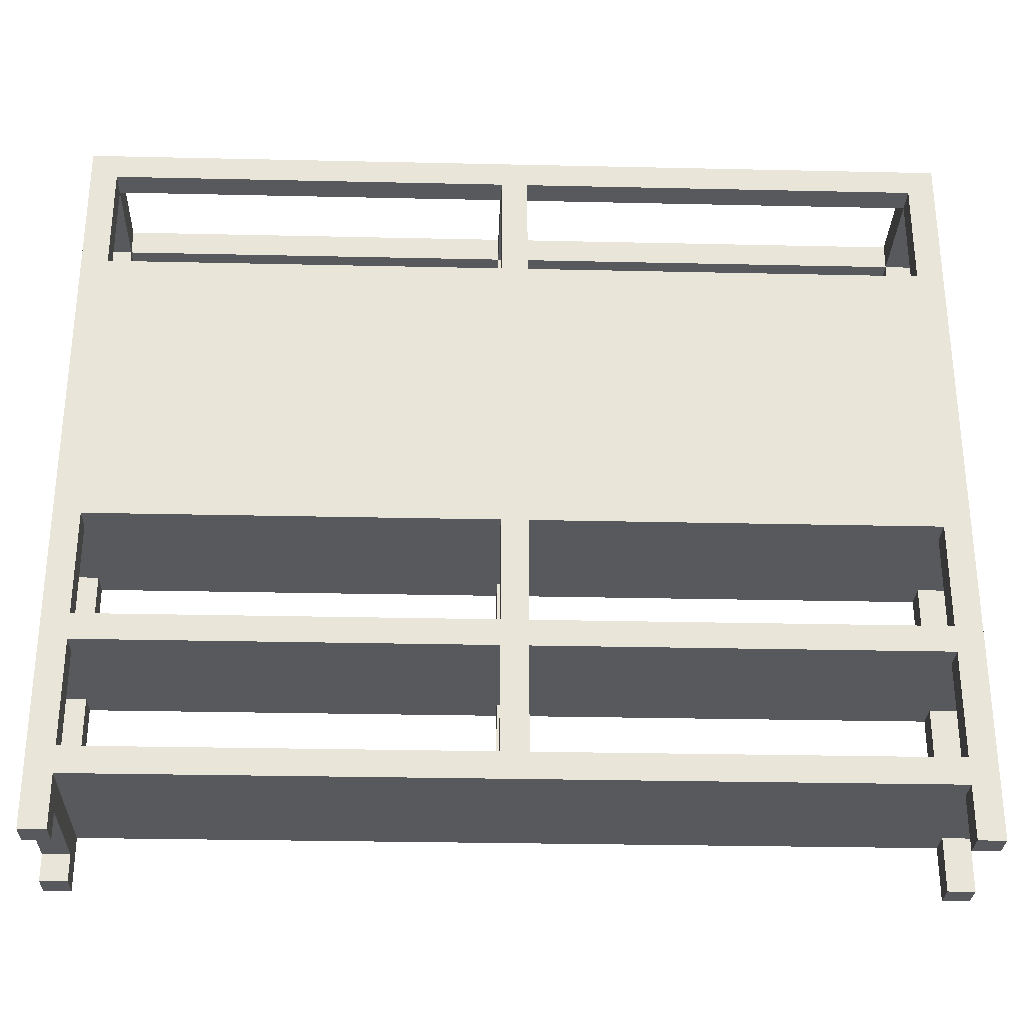
<metadata>
{"format":"obj","ext":"obj","renderer":"f3d","projection":"perspective","resolution":1024,"background":"white","views":[{"elev":-29.3,"azim":88.1,"up":"+Y"}]}
</metadata>
<code>
o standup_divider
v 8.9 0.1 1.6
v 8.8 0.1 1.6
v 8.4 0.1 1.6
v 8.3 0.1 1.6
v 8.9 0.2 1.6
v 8.8 0.2 1.6
v 8.4 0.2 1.6
v 8.3 0.2 1.6
v 8.8 0.4 1.6
v 8.4 0.4 1.6
v 8.8 0.8 1.6
v 8.4 0.8 1.6
v 8.8 0.9 1.6
v 8.4 0.9 1.6
v 8.8 1.3 1.6
v 8.4 1.3 1.6
v 8.8 1.4 1.6
v 8.4 1.4 1.6
v 8.8 2.3 1.6
v 8.4 2.3 1.6
v 8.8 2.4 1.6
v 8.4 2.4 1.6
v 8.8 2.8 1.6
v 8.4 2.8 1.6
v 8.9 2.9 1.6
v 8.3 2.9 1.6
v 8.8 1.8 0.2
v 8.4 1.8 0.2
v 8.8 1.9 0.2
v 8.4 1.9 0.2
v 8.9 0.4 0
v 8.8 0.4 0
v 8.4 0.4 0
v 8.3 0.4 0
v 8.9 0.8 0
v 8.8 0.8 0
v 8.4 0.8 0
v 8.3 0.8 0
v 8.9 0.9 0
v 8.8 0.9 0
v 8.4 0.9 0
v 8.3 0.9 0
v 8.9 1.3 0
v 8.8 1.3 0
v 8.4 1.3 0
v 8.3 1.3 0
v 8.8 1.4 0
v 8.4 1.4 0
v 8.8 1.8 0
v 8.4 1.8 0
v 8.8 1.9 0
v 8.4 1.9 0
v 8.8 2.3 0
v 8.4 2.3 0
v 8.9 2.4 0
v 8.8 2.4 0
v 8.4 2.4 0
v 8.3 2.4 0
v 8.9 2.8 0
v 8.8 2.8 0
v 8.4 2.8 0
v 8.3 2.8 0
v 8.8 2.9 0
v 8.4 2.9 0
v 8.9 0.1 -1.6
v 8.8 0.1 -1.6
v 8.4 0.1 -1.6
v 8.3 0.1 -1.6
v 8.9 0.2 -1.6
v 8.8 0.2 -1.6
v 8.4 0.2 -1.6
v 8.3 0.2 -1.6
v 8.9 0.3 -1.6
v 8.8 0.3 -1.6
v 8.4 0.3 -1.6
v 8.3 0.3 -1.6
v 8.9 0.4 -1.6
v 8.8 0.4 -1.6
v 8.4 0.4 -1.6
v 8.3 0.4 -1.6
v 8.9 0.8 -1.6
v 8.8 0.8 -1.6
v 8.4 0.8 -1.6
v 8.3 0.8 -1.6
v 8.9 0.9 -1.6
v 8.8 0.9 -1.6
v 8.4 0.9 -1.6
v 8.3 0.9 -1.6
v 8.9 1.3 -1.6
v 8.8 1.3 -1.6
v 8.4 1.3 -1.6
v 8.3 1.3 -1.6
v 8.8 1.4 -1.6
v 8.4 1.4 -1.6
v 8.8 2.3 -1.6
v 8.4 2.3 -1.6
v 8.9 2.4 -1.6
v 8.8 2.4 -1.6
v 8.4 2.4 -1.6
v 8.3 2.4 -1.6
v 8.9 2.8 -1.6
v 8.8 2.8 -1.6
v 8.4 2.8 -1.6
v 8.3 2.8 -1.6
v 8.8 2.9 -1.6
v 8.4 2.9 -1.6
v 8.9 0.1 1.5
v 8.8 0.1 1.5
v 8.4 0.1 1.5
v 8.3 0.1 1.5
v 8.9 0.2 1.5
v 8.8 0.2 1.5
v 8.4 0.2 1.5
v 8.3 0.2 1.5
v 8.9 0.3 1.5
v 8.8 0.3 1.5
v 8.4 0.3 1.5
v 8.3 0.3 1.5
v 8.9 0.4 1.5
v 8.8 0.4 1.5
v 8.4 0.4 1.5
v 8.3 0.4 1.5
v 8.9 0.8 1.5
v 8.8 0.8 1.5
v 8.4 0.8 1.5
v 8.3 0.8 1.5
v 8.9 0.9 1.5
v 8.8 0.9 1.5
v 8.4 0.9 1.5
v 8.3 0.9 1.5
v 8.9 1.3 1.5
v 8.8 1.3 1.5
v 8.4 1.3 1.5
v 8.3 1.3 1.5
v 8.8 1.4 1.5
v 8.4 1.4 1.5
v 8.8 2.3 1.5
v 8.4 2.3 1.5
v 8.9 2.4 1.5
v 8.8 2.4 1.5
v 8.4 2.4 1.5
v 8.3 2.4 1.5
v 8.9 2.8 1.5
v 8.8 2.8 1.5
v 8.4 2.8 1.5
v 8.3 2.8 1.5
v 8.8 2.9 1.5
v 8.4 2.9 1.5
v 8.9 0.4 -0.1
v 8.8 0.4 -0.1
v 8.4 0.4 -0.1
v 8.3 0.4 -0.1
v 8.9 0.8 -0.1
v 8.8 0.8 -0.1
v 8.4 0.8 -0.1
v 8.3 0.8 -0.1
v 8.9 0.9 -0.1
v 8.8 0.9 -0.1
v 8.4 0.9 -0.1
v 8.3 0.9 -0.1
v 8.9 1.3 -0.1
v 8.8 1.3 -0.1
v 8.4 1.3 -0.1
v 8.3 1.3 -0.1
v 8.8 1.4 -0.1
v 8.4 1.4 -0.1
v 8.8 2.3 -0.1
v 8.4 2.3 -0.1
v 8.9 2.4 -0.1
v 8.8 2.4 -0.1
v 8.4 2.4 -0.1
v 8.3 2.4 -0.1
v 8.9 2.8 -0.1
v 8.8 2.8 -0.1
v 8.4 2.8 -0.1
v 8.3 2.8 -0.1
v 8.8 2.9 -0.1
v 8.4 2.9 -0.1
v 8.9 0.1 -1.7
v 8.8 0.1 -1.7
v 8.4 0.1 -1.7
v 8.3 0.1 -1.7
v 8.9 0.2 -1.7
v 8.8 0.2 -1.7
v 8.4 0.2 -1.7
v 8.3 0.2 -1.7
v 8.8 0.3 -1.7
v 8.4 0.3 -1.7
v 8.8 0.4 -1.7
v 8.4 0.4 -1.7
v 8.8 0.8 -1.7
v 8.4 0.8 -1.7
v 8.8 0.9 -1.7
v 8.4 0.9 -1.7
v 8.8 1.3 -1.7
v 8.4 1.3 -1.7
v 8.8 1.4 -1.7
v 8.4 1.4 -1.7
v 8.8 2.3 -1.7
v 8.4 2.3 -1.7
v 8.8 2.4 -1.7
v 8.4 2.4 -1.7
v 8.8 2.8 -1.7
v 8.4 2.8 -1.7
v 8.9 2.9 -1.7
v 8.3 2.9 -1.7
v 8.9 0.1 1.6
v 8.9 0.2 1.6
v 8.9 2.9 1.6
v 8.9 0.1 1.5
v 8.9 0.2 1.5
v 8.9 0.3 1.5
v 8.9 0.4 1.5
v 8.9 0.8 1.5
v 8.9 0.9 1.5
v 8.9 1.3 1.5
v 8.9 1.4 1.5
v 8.9 2.3 1.5
v 8.9 2.4 1.5
v 8.9 2.8 1.5
v 8.9 0.4 0
v 8.9 0.8 0
v 8.9 0.9 0
v 8.9 1.3 0
v 8.9 1.4 0
v 8.9 2.3 0
v 8.9 2.4 0
v 8.9 2.8 0
v 8.9 0.4 -0.1
v 8.9 0.8 -0.1
v 8.9 0.9 -0.1
v 8.9 1.3 -0.1
v 8.9 1.4 -0.1
v 8.9 2.3 -0.1
v 8.9 2.4 -0.1
v 8.9 2.8 -0.1
v 8.9 0.1 -1.6
v 8.9 0.2 -1.6
v 8.9 0.3 -1.6
v 8.9 0.4 -1.6
v 8.9 0.8 -1.6
v 8.9 0.9 -1.6
v 8.9 1.3 -1.6
v 8.9 1.4 -1.6
v 8.9 2.3 -1.6
v 8.9 2.4 -1.6
v 8.9 2.8 -1.6
v 8.9 0.1 -1.7
v 8.9 0.2 -1.7
v 8.9 2.9 -1.7
v 8.4 0.1 1.6
v 8.4 0.2 1.6
v 8.4 0.4 1.6
v 8.4 0.8 1.6
v 8.4 0.9 1.6
v 8.4 1.3 1.6
v 8.4 2.4 1.6
v 8.4 2.8 1.6
v 8.4 0.1 1.5
v 8.4 0.2 1.5
v 8.4 0.4 1.5
v 8.4 0.8 1.5
v 8.4 0.9 1.5
v 8.4 1.3 1.5
v 8.4 1.4 1.5
v 8.4 2.3 1.5
v 8.4 2.4 1.5
v 8.4 2.8 1.5
v 8.4 2.9 1.5
v 8.4 1.8 0.2
v 8.4 1.9 0.2
v 8.4 0.4 0
v 8.4 0.8 0
v 8.4 0.9 0
v 8.4 1.3 0
v 8.4 1.4 0
v 8.4 1.8 0
v 8.4 1.9 0
v 8.4 2.3 0
v 8.4 2.4 0
v 8.4 2.8 0
v 8.4 2.9 0
v 8.4 0.4 -0.1
v 8.4 0.8 -0.1
v 8.4 0.9 -0.1
v 8.4 1.3 -0.1
v 8.4 1.4 -0.1
v 8.4 2.3 -0.1
v 8.4 2.4 -0.1
v 8.4 2.8 -0.1
v 8.4 2.9 -0.1
v 8.4 0.1 -1.6
v 8.4 0.2 -1.6
v 8.4 0.3 -1.6
v 8.4 0.4 -1.6
v 8.4 0.8 -1.6
v 8.4 0.9 -1.6
v 8.4 1.3 -1.6
v 8.4 1.4 -1.6
v 8.4 2.3 -1.6
v 8.4 2.4 -1.6
v 8.4 2.8 -1.6
v 8.4 2.9 -1.6
v 8.4 0.1 -1.7
v 8.4 0.2 -1.7
v 8.4 0.3 -1.7
v 8.4 0.4 -1.7
v 8.4 0.8 -1.7
v 8.4 0.9 -1.7
v 8.4 1.3 -1.7
v 8.4 2.4 -1.7
v 8.4 2.8 -1.7
v 8.8 0.1 1.6
v 8.8 0.2 1.6
v 8.8 0.4 1.6
v 8.8 0.8 1.6
v 8.8 0.9 1.6
v 8.8 1.3 1.6
v 8.8 2.4 1.6
v 8.8 2.8 1.6
v 8.8 0.1 1.5
v 8.8 0.2 1.5
v 8.8 0.4 1.5
v 8.8 0.8 1.5
v 8.8 0.9 1.5
v 8.8 1.3 1.5
v 8.8 1.4 1.5
v 8.8 2.3 1.5
v 8.8 2.4 1.5
v 8.8 2.8 1.5
v 8.8 2.9 1.5
v 8.8 1.8 0.2
v 8.8 1.9 0.2
v 8.8 0.4 0
v 8.8 0.8 0
v 8.8 0.9 0
v 8.8 1.3 0
v 8.8 1.4 0
v 8.8 1.8 0
v 8.8 1.9 0
v 8.8 2.3 0
v 8.8 2.4 0
v 8.8 2.8 0
v 8.8 2.9 0
v 8.8 0.4 -0.1
v 8.8 0.8 -0.1
v 8.8 0.9 -0.1
v 8.8 1.3 -0.1
v 8.8 1.4 -0.1
v 8.8 2.3 -0.1
v 8.8 2.4 -0.1
v 8.8 2.8 -0.1
v 8.8 2.9 -0.1
v 8.8 0.1 -1.6
v 8.8 0.2 -1.6
v 8.8 0.3 -1.6
v 8.8 0.4 -1.6
v 8.8 0.8 -1.6
v 8.8 0.9 -1.6
v 8.8 1.3 -1.6
v 8.8 1.4 -1.6
v 8.8 2.3 -1.6
v 8.8 2.4 -1.6
v 8.8 2.8 -1.6
v 8.8 2.9 -1.6
v 8.8 0.1 -1.7
v 8.8 0.2 -1.7
v 8.8 0.3 -1.7
v 8.8 0.4 -1.7
v 8.8 0.8 -1.7
v 8.8 0.9 -1.7
v 8.8 1.3 -1.7
v 8.8 2.4 -1.7
v 8.8 2.8 -1.7
v 8.3 0.1 1.6
v 8.3 0.2 1.6
v 8.3 2.9 1.6
v 8.3 0.1 1.5
v 8.3 0.2 1.5
v 8.3 0.3 1.5
v 8.3 0.4 1.5
v 8.3 0.8 1.5
v 8.3 0.9 1.5
v 8.3 1.3 1.5
v 8.3 1.4 1.5
v 8.3 2.3 1.5
v 8.3 2.4 1.5
v 8.3 2.8 1.5
v 8.3 0.4 0
v 8.3 0.8 0
v 8.3 0.9 0
v 8.3 1.3 0
v 8.3 1.4 0
v 8.3 2.3 0
v 8.3 2.4 0
v 8.3 2.8 0
v 8.3 0.4 -0.1
v 8.3 0.8 -0.1
v 8.3 0.9 -0.1
v 8.3 1.3 -0.1
v 8.3 1.4 -0.1
v 8.3 2.3 -0.1
v 8.3 2.4 -0.1
v 8.3 2.8 -0.1
v 8.3 0.1 -1.6
v 8.3 0.2 -1.6
v 8.3 0.3 -1.6
v 8.3 0.4 -1.6
v 8.3 0.8 -1.6
v 8.3 0.9 -1.6
v 8.3 1.3 -1.6
v 8.3 1.4 -1.6
v 8.3 2.3 -1.6
v 8.3 2.4 -1.6
v 8.3 2.8 -1.6
v 8.3 0.1 -1.7
v 8.3 0.2 -1.7
v 8.3 2.9 -1.7
v 8.9 0.1 1.6
v 8.9 0.1 1.5
v 8.9 0.1 -1.6
v 8.9 0.1 -1.7
v 8.8 0.1 1.6
v 8.8 0.1 1.5
v 8.8 0.1 -1.6
v 8.8 0.1 -1.7
v 8.4 0.1 1.6
v 8.4 0.1 1.5
v 8.4 0.1 -1.6
v 8.4 0.1 -1.7
v 8.3 0.1 1.6
v 8.3 0.1 1.5
v 8.3 0.1 -1.6
v 8.3 0.1 -1.7
v 8.8 0.2 1.6
v 8.8 0.2 1.5
v 8.4 0.2 1.6
v 8.4 0.2 1.5
v 8.9 0.3 1.5
v 8.9 0.3 -1.6
v 8.8 0.3 1.5
v 8.8 0.3 0
v 8.8 0.3 -0.1
v 8.8 0.3 -1.6
v 8.8 0.3 -1.7
v 8.4 0.3 1.5
v 8.4 0.3 0
v 8.4 0.3 -0.1
v 8.4 0.3 -1.6
v 8.4 0.3 -1.7
v 8.3 0.3 1.5
v 8.3 0.3 -1.6
v 8.9 0.8 1.5
v 8.9 0.8 0
v 8.9 0.8 -0.1
v 8.9 0.8 -1.6
v 8.8 0.8 1.6
v 8.8 0.8 1.5
v 8.8 0.8 0
v 8.8 0.8 -0.1
v 8.8 0.8 -1.6
v 8.8 0.8 -1.7
v 8.4 0.8 1.6
v 8.4 0.8 1.5
v 8.4 0.8 0
v 8.4 0.8 -0.1
v 8.4 0.8 -1.6
v 8.4 0.8 -1.7
v 8.3 0.8 1.5
v 8.3 0.8 0
v 8.3 0.8 -0.1
v 8.3 0.8 -1.6
v 8.9 1.3 1.5
v 8.9 1.3 0
v 8.9 1.3 -0.1
v 8.9 1.3 -1.6
v 8.8 1.3 1.6
v 8.8 1.3 1.5
v 8.8 1.3 0
v 8.8 1.3 -0.1
v 8.8 1.3 -1.6
v 8.8 1.3 -1.7
v 8.4 1.3 1.6
v 8.4 1.3 1.5
v 8.4 1.3 0
v 8.4 1.3 -0.1
v 8.4 1.3 -1.6
v 8.4 1.3 -1.7
v 8.3 1.3 1.5
v 8.3 1.3 0
v 8.3 1.3 -0.1
v 8.3 1.3 -1.6
v 8.8 1.8 0.2
v 8.8 1.8 0
v 8.4 1.8 0.2
v 8.4 1.8 0
v 8.8 2.3 1.5
v 8.8 2.3 0
v 8.8 2.3 -0.1
v 8.8 2.3 -1.6
v 8.4 2.3 1.5
v 8.4 2.3 0
v 8.4 2.3 -0.1
v 8.4 2.3 -1.6
v 8.9 2.8 1.5
v 8.9 2.8 0
v 8.9 2.8 -0.1
v 8.9 2.8 -1.6
v 8.8 2.8 1.6
v 8.8 2.8 1.5
v 8.8 2.8 0
v 8.8 2.8 -0.1
v 8.8 2.8 -1.6
v 8.8 2.8 -1.7
v 8.4 2.8 1.6
v 8.4 2.8 1.5
v 8.4 2.8 0
v 8.4 2.8 -0.1
v 8.4 2.8 -1.6
v 8.4 2.8 -1.7
v 8.3 2.8 1.5
v 8.3 2.8 0
v 8.3 2.8 -0.1
v 8.3 2.8 -1.6
v 8.9 0.4 1.5
v 8.9 0.4 0
v 8.9 0.4 -0.1
v 8.9 0.4 -1.6
v 8.8 0.4 1.6
v 8.8 0.4 1.5
v 8.8 0.4 0
v 8.8 0.4 -0.1
v 8.8 0.4 -1.6
v 8.8 0.4 -1.7
v 8.4 0.4 1.6
v 8.4 0.4 1.5
v 8.4 0.4 0
v 8.4 0.4 -0.1
v 8.4 0.4 -1.6
v 8.4 0.4 -1.7
v 8.3 0.4 1.5
v 8.3 0.4 0
v 8.3 0.4 -0.1
v 8.3 0.4 -1.6
v 8.9 0.9 1.5
v 8.9 0.9 0
v 8.9 0.9 -0.1
v 8.9 0.9 -1.6
v 8.8 0.9 1.6
v 8.8 0.9 1.5
v 8.8 0.9 0
v 8.8 0.9 -0.1
v 8.8 0.9 -1.6
v 8.8 0.9 -1.7
v 8.4 0.9 1.6
v 8.4 0.9 1.5
v 8.4 0.9 0
v 8.4 0.9 -0.1
v 8.4 0.9 -1.6
v 8.4 0.9 -1.7
v 8.3 0.9 1.5
v 8.3 0.9 0
v 8.3 0.9 -0.1
v 8.3 0.9 -1.6
v 8.8 1.4 1.5
v 8.8 1.4 0
v 8.8 1.4 -0.1
v 8.8 1.4 -1.6
v 8.4 1.4 1.5
v 8.4 1.4 0
v 8.4 1.4 -0.1
v 8.4 1.4 -1.6
v 8.8 1.9 0.2
v 8.8 1.9 0
v 8.4 1.9 0.2
v 8.4 1.9 0
v 8.9 2.4 1.5
v 8.9 2.4 0
v 8.9 2.4 -0.1
v 8.9 2.4 -1.6
v 8.8 2.4 1.6
v 8.8 2.4 1.5
v 8.8 2.4 0
v 8.8 2.4 -0.1
v 8.8 2.4 -1.6
v 8.8 2.4 -1.7
v 8.4 2.4 1.6
v 8.4 2.4 1.5
v 8.4 2.4 0
v 8.4 2.4 -0.1
v 8.4 2.4 -1.6
v 8.4 2.4 -1.7
v 8.3 2.4 1.5
v 8.3 2.4 0
v 8.3 2.4 -0.1
v 8.3 2.4 -1.6
v 8.9 2.9 1.6
v 8.9 2.9 -1.7
v 8.8 2.9 1.5
v 8.8 2.9 0
v 8.8 2.9 -0.1
v 8.8 2.9 -1.6
v 8.4 2.9 1.5
v 8.4 2.9 0
v 8.4 2.9 -0.1
v 8.4 2.9 -1.6
v 8.3 2.9 1.6
v 8.3 2.9 -1.7
f 5 2 1
f 6 2 5
f 7 4 3
f 8 4 7
f 9 6 5
f 9 7 6
f 9 8 7
f 10 8 9
f 11 9 5
f 12 8 10
f 13 11 5
f 13 12 11
f 14 8 12
f 14 12 13
f 15 13 5
f 16 8 14
f 17 15 5
f 17 16 15
f 18 8 16
f 18 16 17
f 19 17 5
f 19 18 17
f 20 8 18
f 20 18 19
f 21 19 5
f 21 20 19
f 22 8 20
f 22 20 21
f 23 21 5
f 24 8 22
f 25 23 5
f 25 24 23
f 26 8 24
f 26 24 25
f 29 28 27
f 30 28 29
f 35 32 31
f 36 32 35
f 37 34 33
f 38 34 37
f 43 40 39
f 44 40 43
f 45 42 41
f 46 42 45
f 49 48 47
f 50 48 49
f 53 52 51
f 54 52 53
f 59 56 55
f 60 56 59
f 61 58 57
f 62 58 61
f 63 61 60
f 64 61 63
f 69 66 65
f 70 66 69
f 71 68 67
f 72 68 71
f 73 70 69
f 74 70 73
f 75 72 71
f 76 72 75
f 81 78 77
f 82 78 81
f 83 80 79
f 84 80 83
f 89 86 85
f 90 86 89
f 91 88 87
f 92 88 91
f 95 94 93
f 96 94 95
f 101 98 97
f 102 98 101
f 103 100 99
f 104 100 103
f 105 103 102
f 106 103 105
f 107 108 111
f 111 108 112
f 109 110 113
f 113 110 114
f 111 112 115
f 112 113 115
f 113 114 115
f 115 114 116
f 116 114 117
f 117 114 118
f 119 120 123
f 123 120 124
f 121 122 125
f 125 122 126
f 127 128 131
f 131 128 132
f 129 130 133
f 133 130 134
f 135 136 137
f 137 136 138
f 139 140 143
f 143 140 144
f 141 142 145
f 145 142 146
f 144 145 147
f 147 145 148
f 149 150 153
f 153 150 154
f 151 152 155
f 155 152 156
f 157 158 161
f 161 158 162
f 159 160 163
f 163 160 164
f 165 166 167
f 167 166 168
f 169 170 173
f 173 170 174
f 171 172 175
f 175 172 176
f 174 175 177
f 177 175 178
f 179 180 183
f 183 180 184
f 181 182 185
f 185 182 186
f 183 184 187
f 185 186 188
f 183 187 189
f 187 188 189
f 188 186 190
f 189 188 190
f 183 189 191
f 190 186 192
f 183 191 193
f 191 192 193
f 192 186 194
f 193 192 194
f 183 193 195
f 194 186 196
f 183 195 197
f 195 196 197
f 196 186 198
f 197 196 198
f 183 197 199
f 197 198 199
f 198 186 200
f 199 198 200
f 183 199 201
f 199 200 201
f 200 186 202
f 201 200 202
f 183 201 203
f 202 186 204
f 183 203 205
f 203 204 205
f 204 186 206
f 205 204 206
f 210 208 207
f 211 209 208
f 211 208 210
f 212 209 211
f 213 209 212
f 214 209 213
f 215 209 214
f 216 209 215
f 217 209 216
f 218 209 217
f 219 209 218
f 220 209 219
f 221 213 212
f 222 215 214
f 223 215 222
f 224 217 216
f 225 218 217
f 225 217 224
f 226 219 218
f 226 218 225
f 227 219 226
f 228 209 220
f 229 227 226
f 229 228 227
f 229 225 224
f 229 224 223
f 229 226 225
f 229 223 222
f 229 222 221
f 229 221 212
f 230 228 229
f 231 228 230
f 232 228 231
f 233 228 232
f 234 228 233
f 235 228 234
f 236 209 228
f 236 228 235
f 239 229 212
f 240 229 239
f 241 231 230
f 242 231 241
f 243 233 232
f 244 234 233
f 244 233 243
f 245 235 234
f 245 234 244
f 246 235 245
f 247 209 236
f 248 238 237
f 249 244 243
f 249 238 248
f 249 247 246
f 249 246 245
f 249 240 239
f 249 245 244
f 249 243 242
f 249 241 240
f 249 242 241
f 249 239 238
f 250 209 247
f 250 247 249
f 259 252 251
f 260 252 259
f 261 254 253
f 262 254 261
f 263 256 255
f 264 256 263
f 267 258 257
f 268 258 267
f 270 266 265
f 271 266 270
f 276 270 265
f 277 270 276
f 278 266 271
f 279 266 278
f 281 269 268
f 282 269 281
f 283 273 272
f 284 273 283
f 285 275 274
f 286 275 285
f 289 281 280
f 290 281 289
f 299 288 287
f 300 288 299
f 302 291 290
f 303 291 302
f 304 293 292
f 305 294 293
f 305 293 304
f 306 294 305
f 307 296 295
f 308 296 307
f 309 298 297
f 310 298 309
f 311 302 301
f 312 302 311
f 313 314 321
f 321 314 322
f 315 316 323
f 323 316 324
f 317 318 325
f 325 318 326
f 319 320 329
f 329 320 330
f 327 328 332
f 332 328 333
f 327 332 338
f 338 332 339
f 333 328 340
f 340 328 341
f 330 331 343
f 343 331 344
f 334 335 345
f 345 335 346
f 336 337 347
f 347 337 348
f 342 343 351
f 351 343 352
f 349 350 361
f 361 350 362
f 352 353 364
f 364 353 365
f 354 355 366
f 355 356 367
f 366 355 367
f 367 356 368
f 357 358 369
f 369 358 370
f 359 360 371
f 371 360 372
f 363 364 373
f 373 364 374
f 375 376 378
f 376 377 379
f 378 376 379
f 379 377 380
f 380 377 381
f 381 377 382
f 382 377 383
f 383 377 384
f 384 377 385
f 385 377 386
f 386 377 387
f 387 377 388
f 380 381 389
f 382 383 390
f 390 383 391
f 384 385 392
f 385 386 393
f 392 385 393
f 386 387 394
f 393 386 394
f 394 387 395
f 388 377 396
f 394 395 397
f 395 396 397
f 392 393 397
f 391 392 397
f 393 394 397
f 390 391 397
f 389 390 397
f 380 389 397
f 397 396 398
f 398 396 399
f 399 396 400
f 400 396 401
f 401 396 402
f 402 396 403
f 396 377 404
f 403 396 404
f 380 397 407
f 407 397 408
f 398 399 409
f 409 399 410
f 400 401 411
f 401 402 412
f 411 401 412
f 402 403 413
f 412 402 413
f 413 403 414
f 404 377 415
f 405 406 416
f 411 412 417
f 416 406 417
f 414 415 417
f 413 414 417
f 407 408 417
f 412 413 417
f 410 411 417
f 408 409 417
f 409 410 417
f 406 407 417
f 415 377 418
f 417 415 418
f 423 420 419
f 424 420 423
f 425 422 421
f 426 422 425
f 431 428 427
f 432 428 431
f 433 430 429
f 434 430 433
f 437 436 435
f 438 436 437
f 441 440 439
f 442 440 441
f 443 440 442
f 444 440 443
f 446 442 441
f 447 443 442
f 447 442 446
f 448 444 443
f 448 443 447
f 449 445 444
f 449 444 448
f 450 445 449
f 451 448 447
f 451 447 446
f 451 449 448
f 452 449 451
f 458 454 453
f 459 454 458
f 460 456 455
f 461 456 460
f 463 458 457
f 464 459 458
f 464 458 463
f 465 460 459
f 465 459 464
f 466 461 460
f 466 460 465
f 467 462 461
f 467 461 466
f 468 462 467
f 469 465 464
f 470 465 469
f 471 467 466
f 472 467 471
f 478 474 473
f 479 474 478
f 480 476 475
f 481 476 480
f 483 478 477
f 484 479 478
f 484 478 483
f 485 480 479
f 485 479 484
f 486 481 480
f 486 480 485
f 487 482 481
f 487 481 486
f 488 482 487
f 489 485 484
f 490 485 489
f 491 487 486
f 492 487 491
f 495 494 493
f 496 494 495
f 501 498 497
f 502 498 501
f 503 500 499
f 504 500 503
f 510 506 505
f 511 506 510
f 512 508 507
f 513 508 512
f 515 510 509
f 516 510 515
f 517 512 511
f 518 512 517
f 519 514 513
f 520 514 519
f 521 517 516
f 522 517 521
f 523 519 518
f 524 519 523
f 525 526 530
f 530 526 531
f 527 528 532
f 532 528 533
f 529 530 535
f 530 531 536
f 535 530 536
f 531 532 537
f 536 531 537
f 532 533 538
f 537 532 538
f 533 534 539
f 538 533 539
f 539 534 540
f 536 537 541
f 541 537 542
f 538 539 543
f 543 539 544
f 545 546 550
f 550 546 551
f 547 548 552
f 552 548 553
f 549 550 555
f 550 551 556
f 555 550 556
f 551 552 557
f 556 551 557
f 552 553 558
f 557 552 558
f 553 554 559
f 558 553 559
f 559 554 560
f 556 557 561
f 561 557 562
f 558 559 563
f 563 559 564
f 565 566 569
f 569 566 570
f 567 568 571
f 571 568 572
f 573 574 575
f 575 574 576
f 577 578 582
f 582 578 583
f 579 580 584
f 584 580 585
f 581 582 587
f 582 583 588
f 587 582 588
f 583 584 589
f 588 583 589
f 584 585 590
f 589 584 590
f 585 586 591
f 590 585 591
f 591 586 592
f 588 589 593
f 593 589 594
f 590 591 595
f 595 591 596
f 597 598 599
f 599 598 600
f 600 598 601
f 601 598 602
f 597 599 603
f 600 601 604
f 604 601 605
f 602 598 606
f 604 605 607
f 605 606 607
f 597 603 607
f 603 604 607
f 606 598 608
f 607 606 608

</code>
